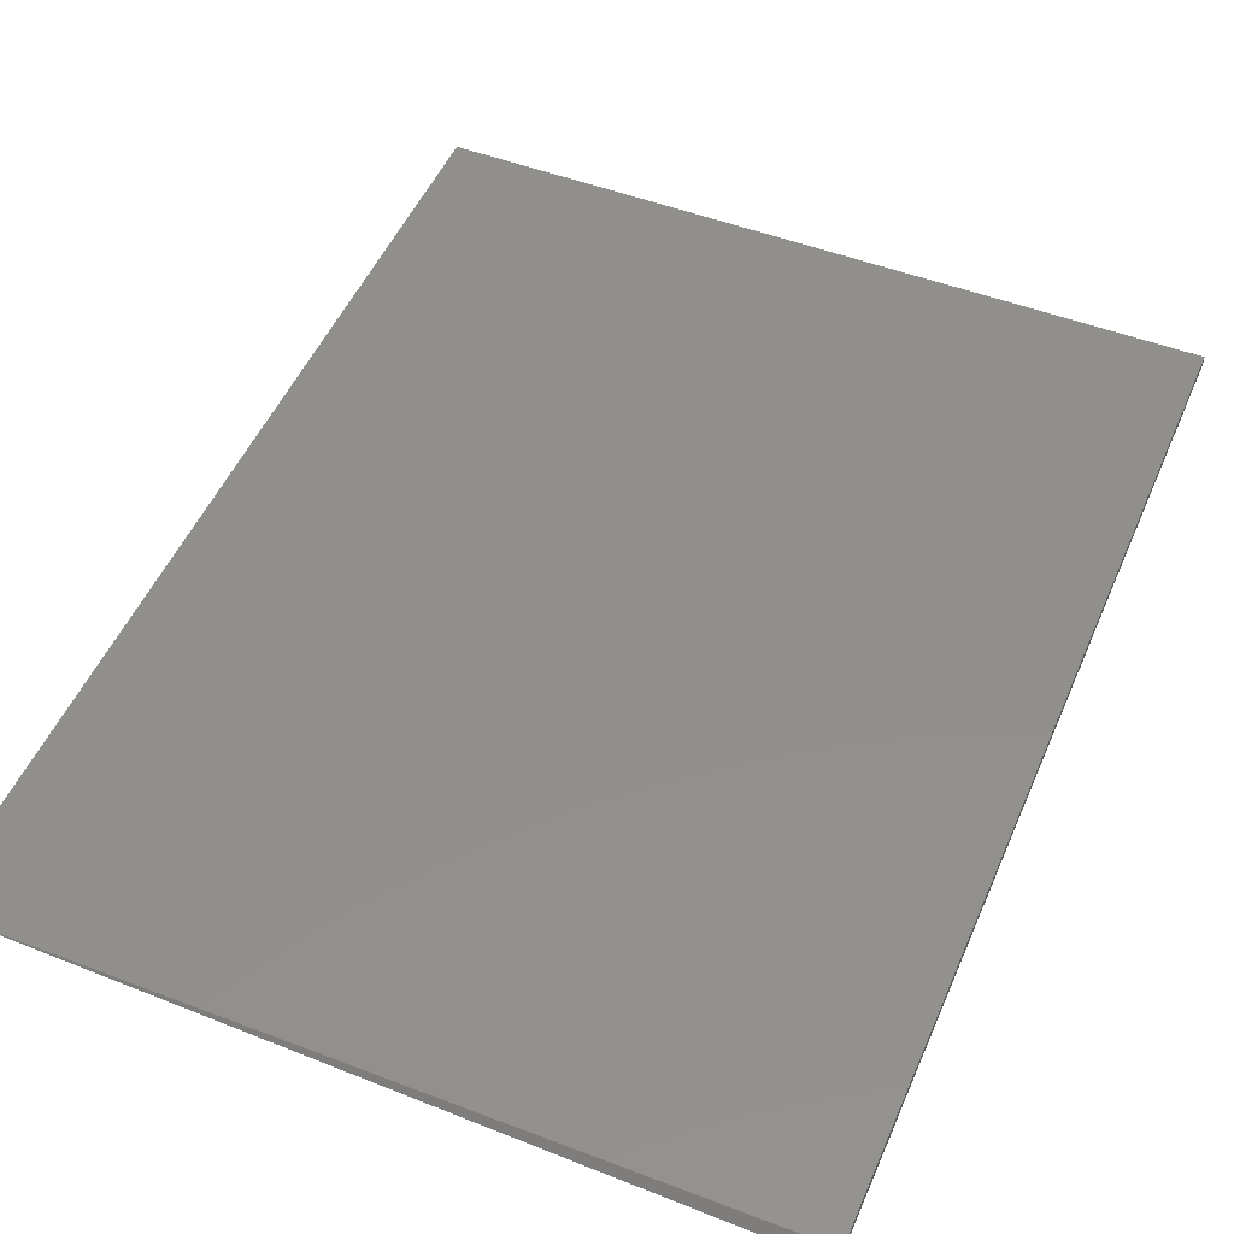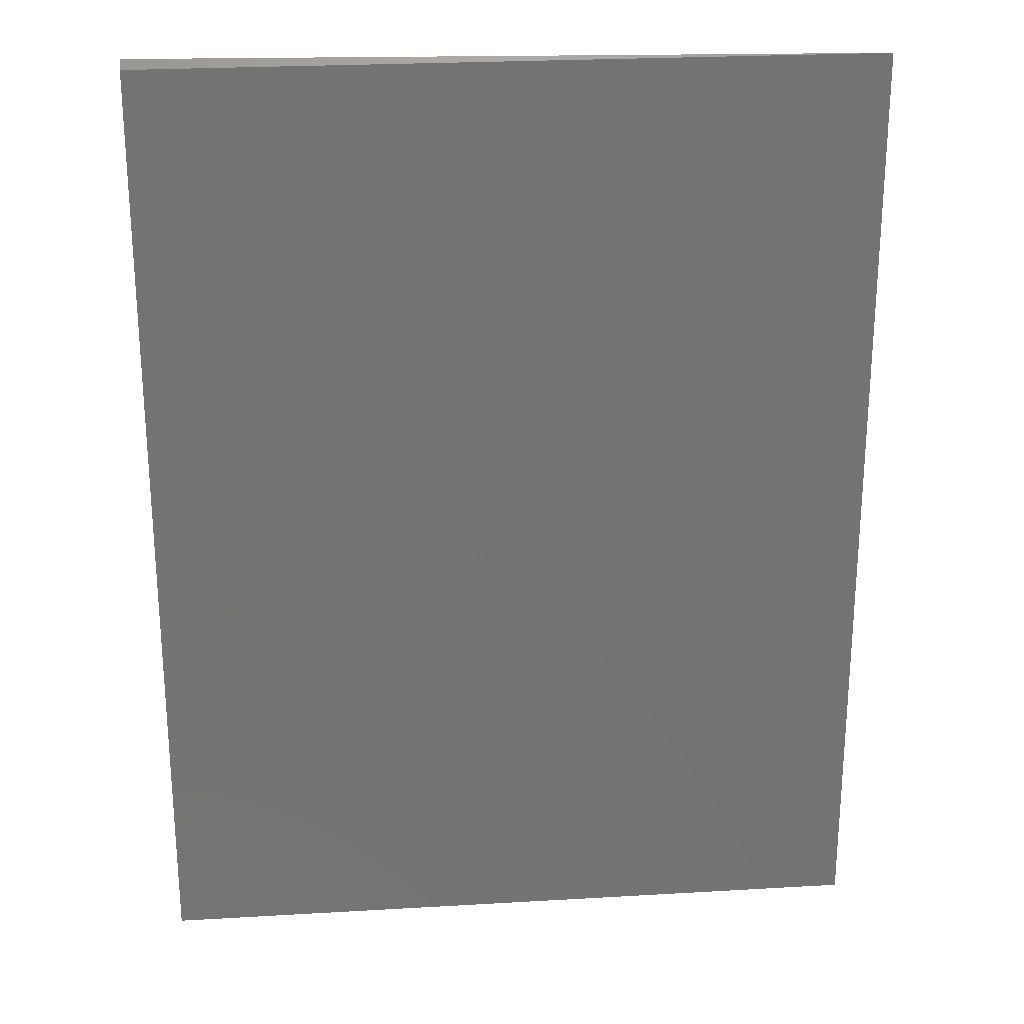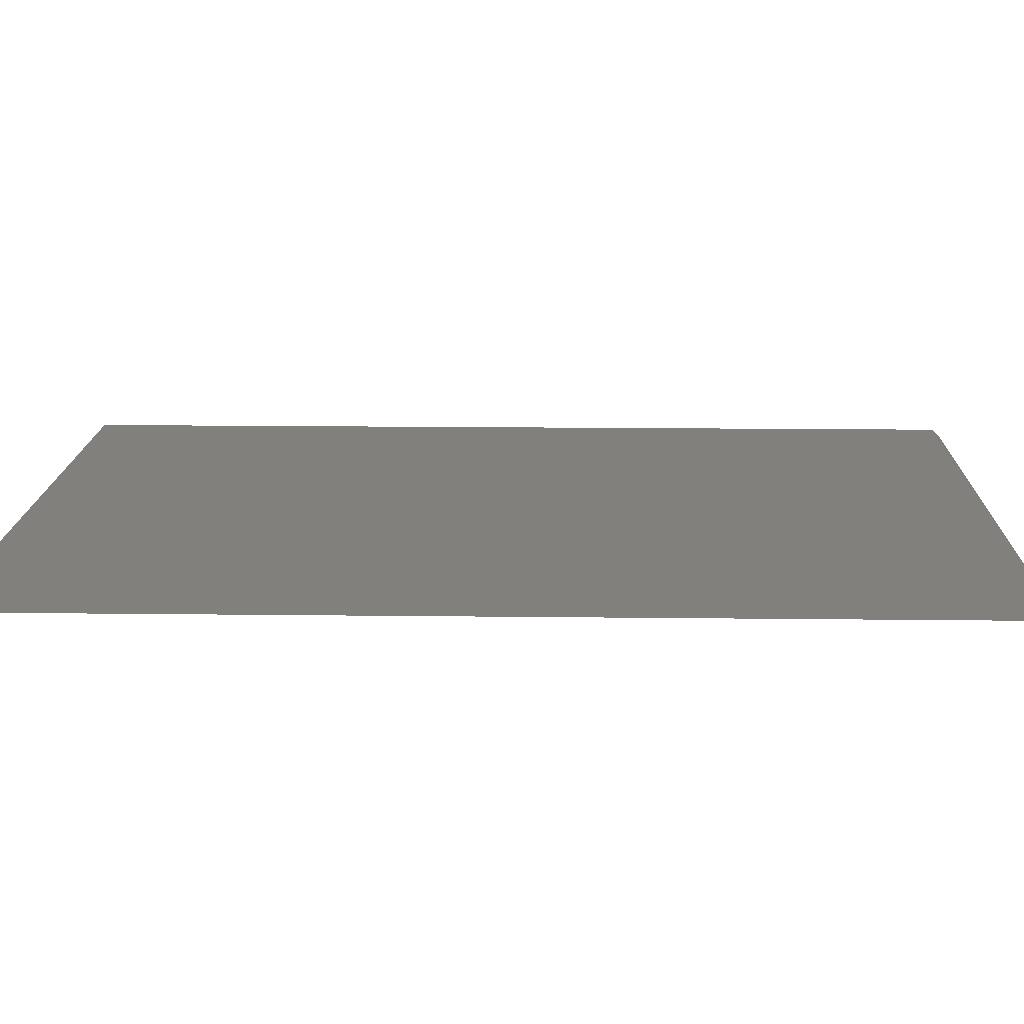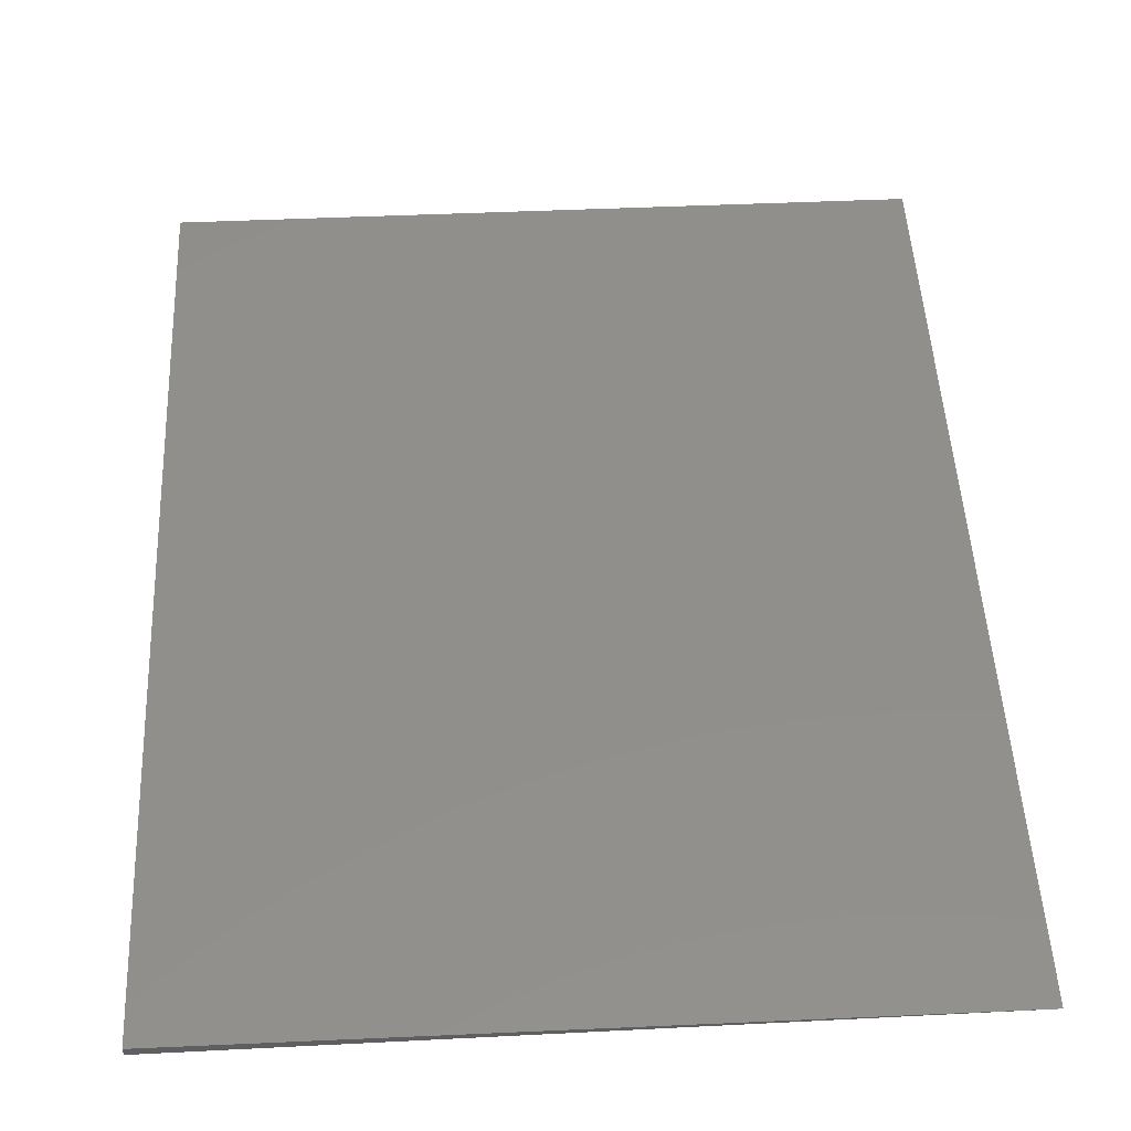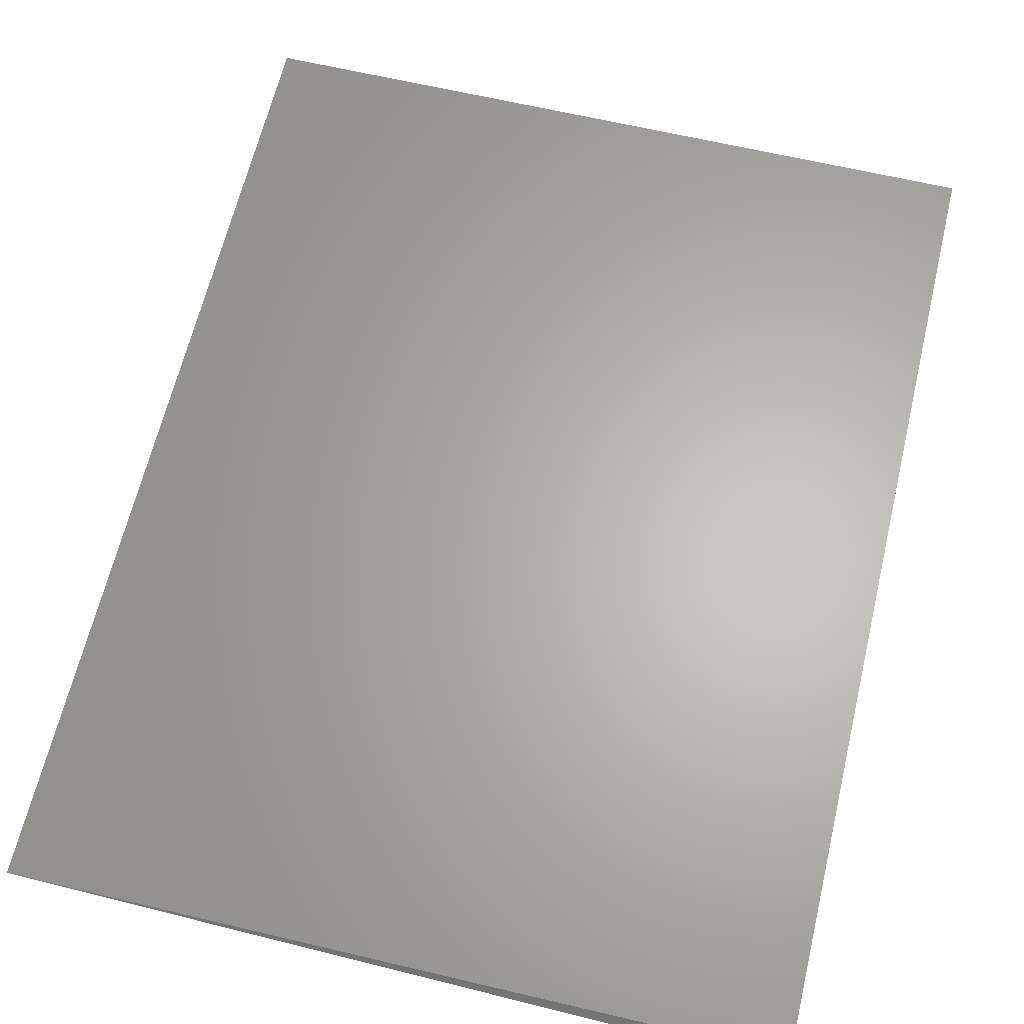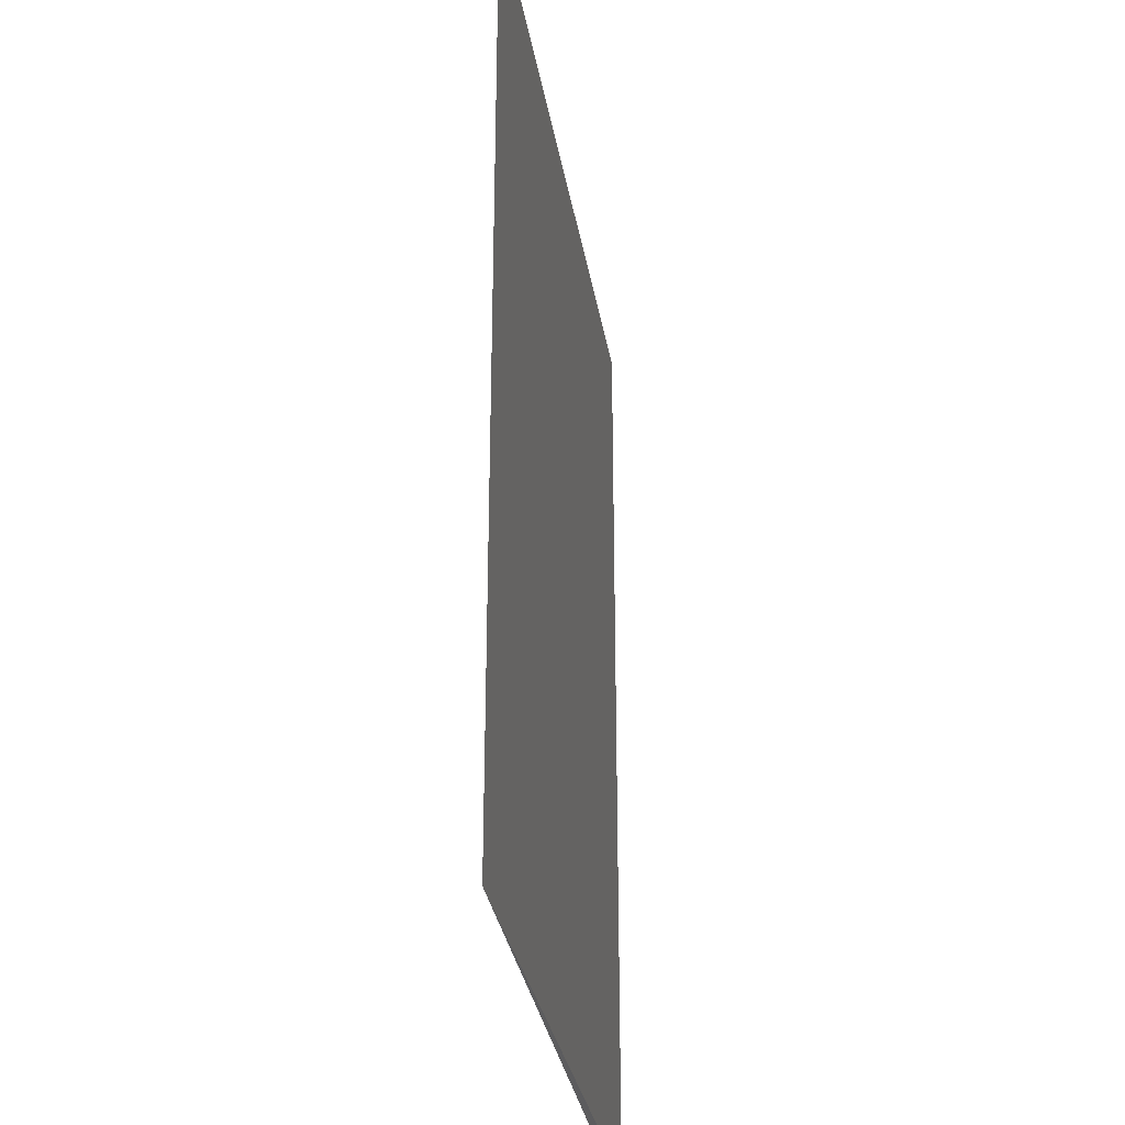
<metadata>
{"format":"stl","ext":"stl","renderer":"f3d","projection":"perspective","resolution":1024,"background":"white","views":[{"elev":50.0,"azim":-157.2,"up":"+Z"},{"elev":24.5,"azim":-5.5,"up":"+Y"},{"elev":14.6,"azim":91.5,"up":"+Z"},{"elev":49.6,"azim":-2.8,"up":"+Z"},{"elev":64.1,"azim":-166.6,"up":"+Z"},{"elev":-30.1,"azim":98.3,"up":"+Y"}]}
</metadata>
<code>
# stl→obj: 6 verts, 8 faces
v 0.1016 0 0.5156
v -1.388e-17 0 0.5144
v 0.1016 0.1312 0.5156
v 0 0.1323 0.5144
v 0 0 0.5156
v 0 0.1312 0.5156
f 1 2 3
f 3 2 4
f 1 5 2
f 6 4 5
f 5 4 2
f 5 1 6
f 6 1 3
f 4 6 3

</code>
